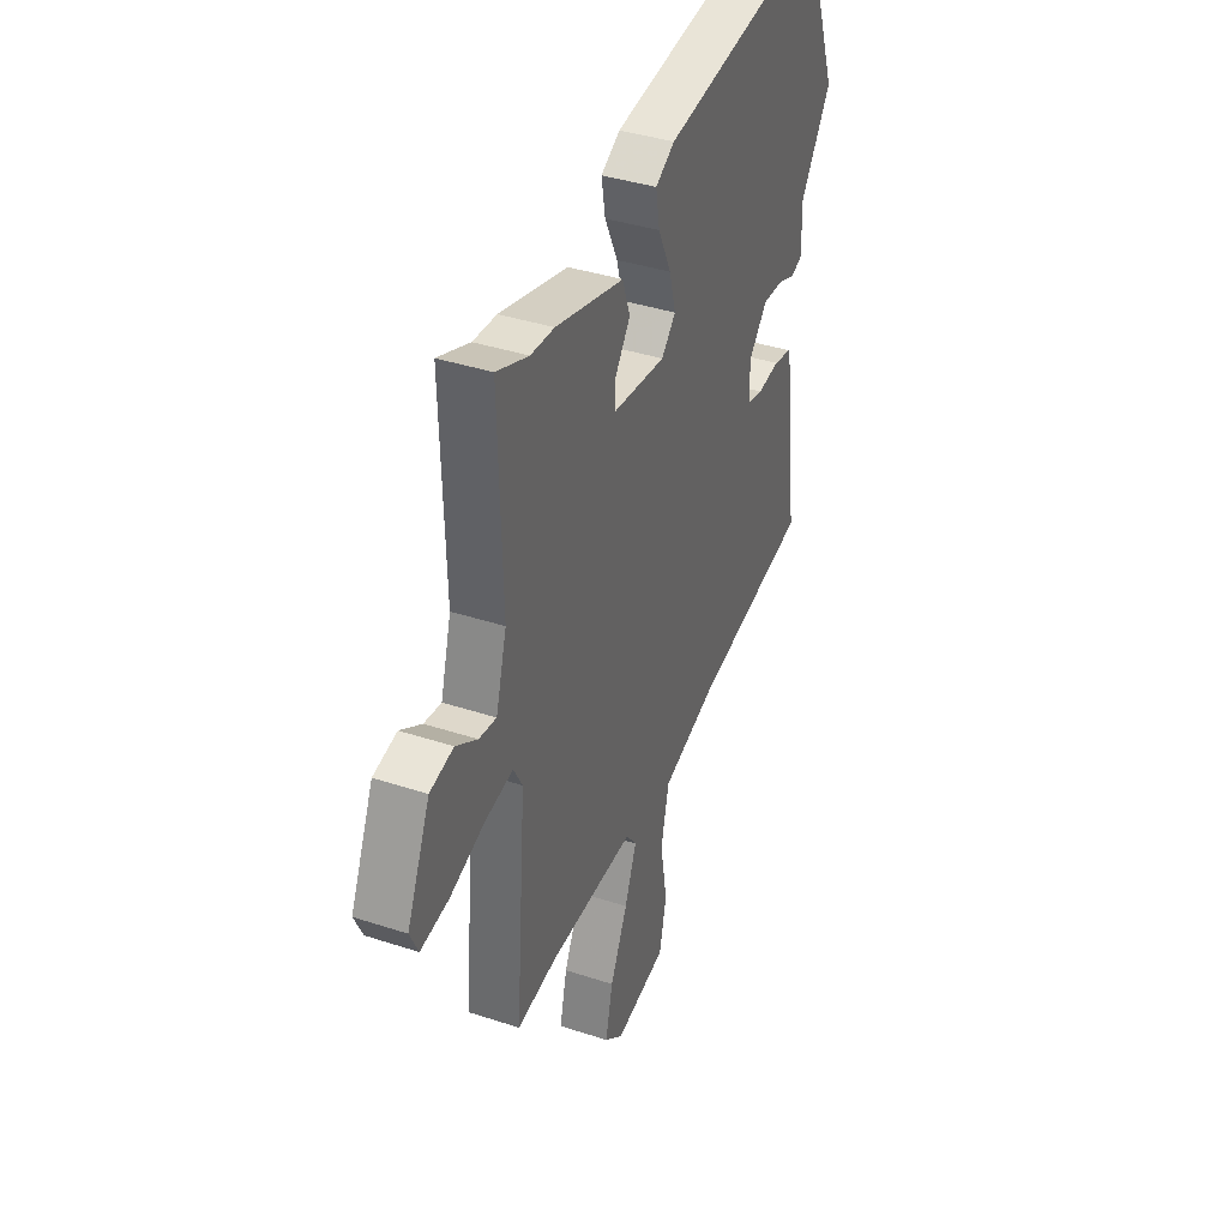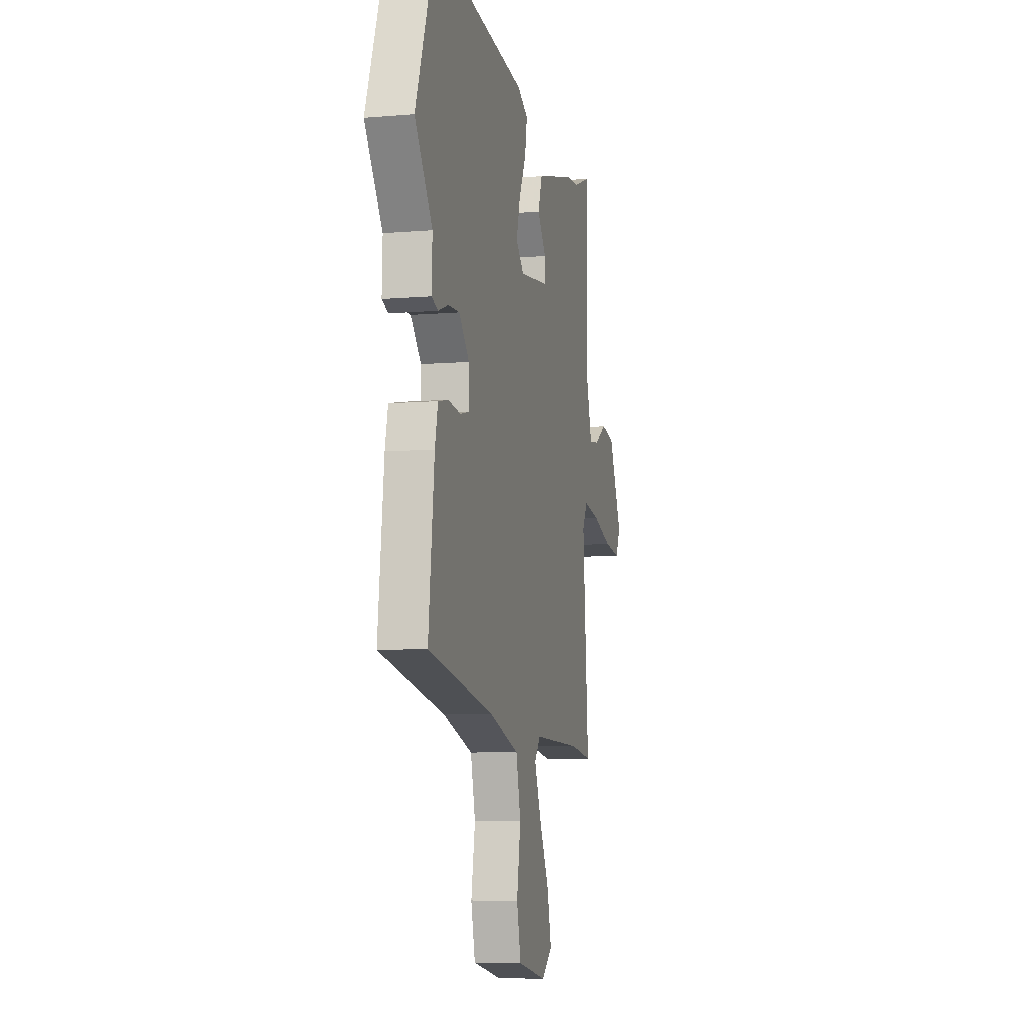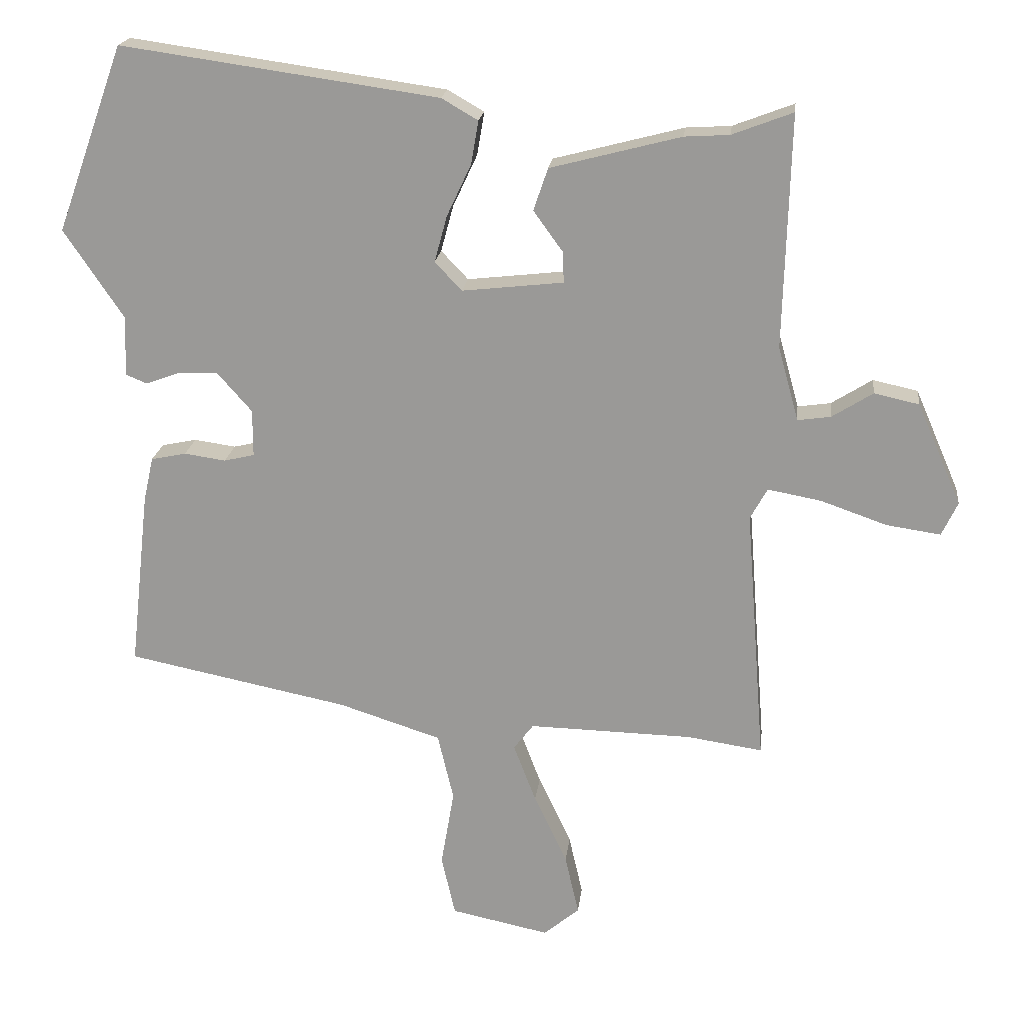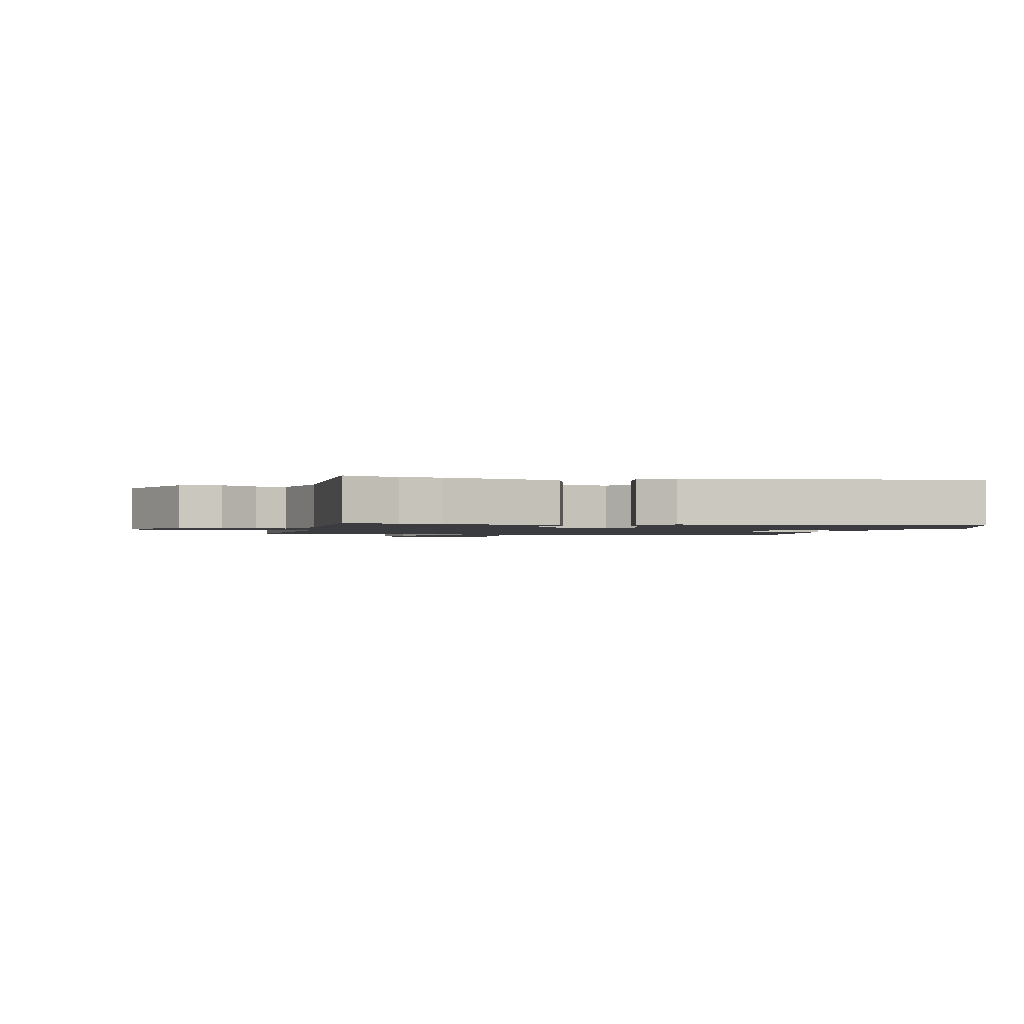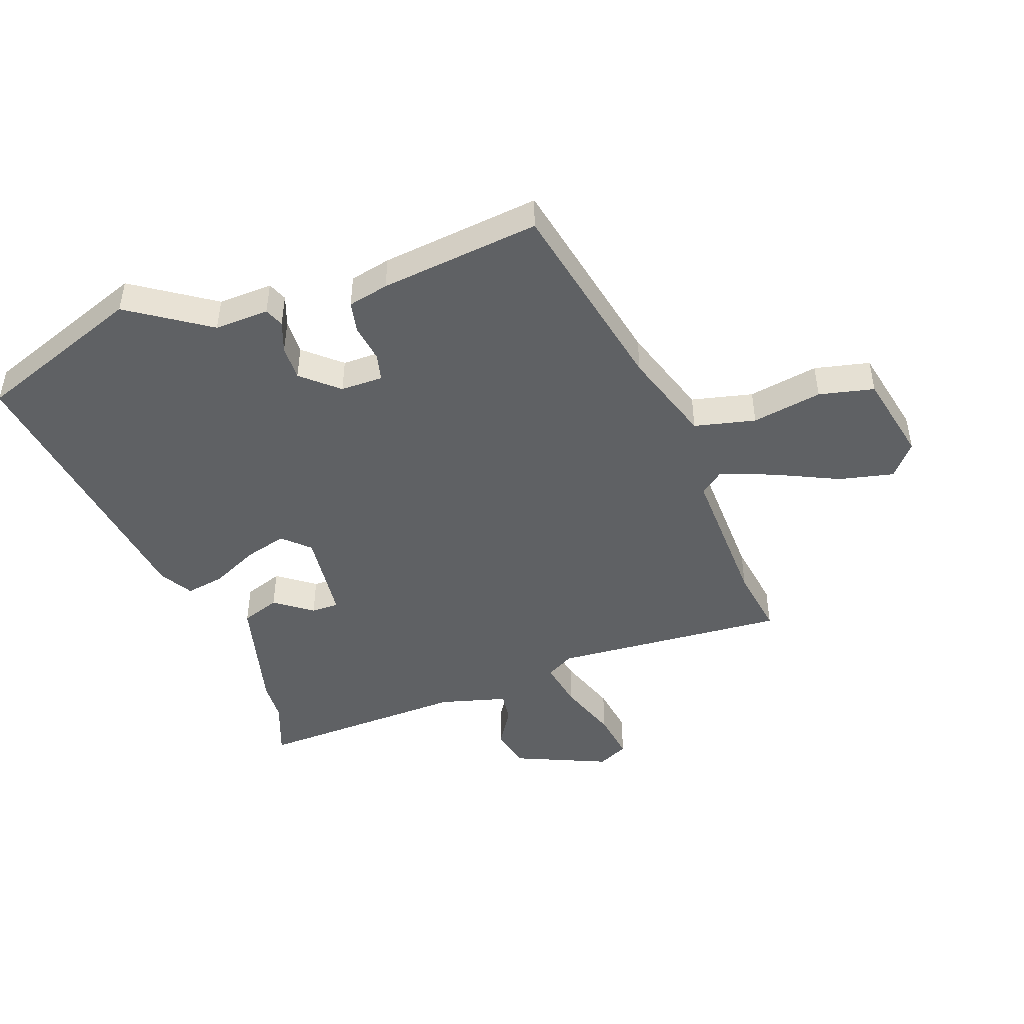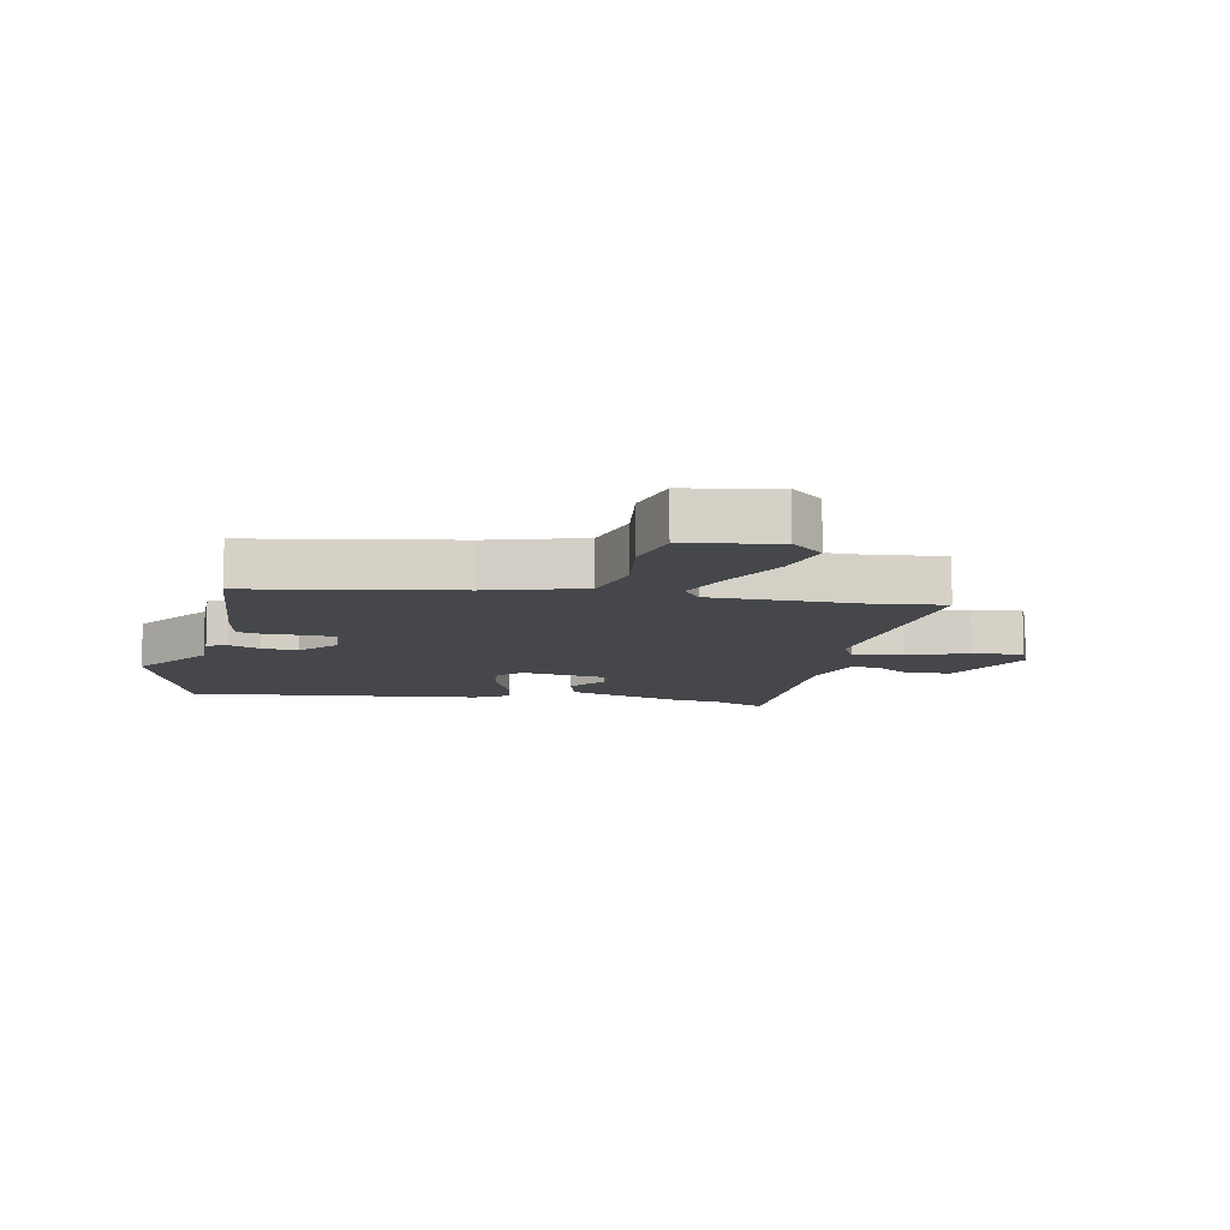
<metadata>
{"format":"obj","ext":"obj","renderer":"f3d","projection":"perspective","resolution":1024,"background":"white","views":[{"elev":38.4,"azim":-67.4,"up":"+Z"},{"elev":-7.5,"azim":103.7,"up":"+Z"},{"elev":19.7,"azim":-173.4,"up":"+Z"},{"elev":-1.5,"azim":-13.7,"up":"+Y"},{"elev":-46.6,"azim":110.0,"up":"+Y"},{"elev":-10.3,"azim":166.9,"up":"+Y"}]}
</metadata>
<code>
v 0.494 0.07 -0.39
v 0.158 0.07 -0.458
v 0.003 0.07 -0.508
v -0.021 0.07 -0.61
v -0.001 0.07 -0.727
v -0.022 0.07 -0.819
v -0.171 0.07 -0.85
v -0.225 0.07 -0.805
v -0.204 0.07 -0.713
v -0.154 0.07 -0.607
v -0.12 0.07 -0.518
v -0.15 0.07 -0.479
v -0.398 0.07 -0.485
v -0.512 0.07 -0.502
v -0.482 0.07 -0.113
v -0.508 0.07 -0.066
v -0.589 0.07 -0.081
v -0.689 0.07 -0.116
v -0.771 0.07 -0.128
v -0.795 0.07 -0.077
v -0.728 0.07 0.077
v -0.66 0.07 0.092
v -0.598 0.07 0.053
v -0.548 0.07 0.046
v -0.517 0.07 0.158
v -0.527 0.07 0.51
v -0.435 0.07 0.475
v -0.367 0.07 0.471
v -0.17 0.07 0.42
v -0.148 0.07 0.356
v -0.193 0.07 0.294
v -0.194 0.07 0.248
v -0.041 0.07 0.231
v 0 0.07 0.274
v -0.019 0.07 0.344
v -0.056 0.07 0.423
v -0.067 0.07 0.488
v -0.012 0.07 0.52
v 0.468 0.07 0.588
v 0.57 0.07 0.307
v 0.48 0.07 0.173
v 0.483 0.07 0.082
v 0.451 0.07 0.069
v 0.399 0.07 0.088
v 0.34 0.07 0.09
v 0.287 0.07 0.03
v 0.287 0.07 -0.041
v 0.333 0.07 -0.052
v 0.396 0.07 -0.043
v 0.449 0.07 -0.054
v 0.464 0.07 -0.122
v 0.494 0 -0.39
v 0.158 0 -0.458
v 0.003 0 -0.508
v -0.021 0 -0.61
v -0.001 0 -0.727
v -0.022 0 -0.819
v -0.171 0 -0.85
v -0.225 0 -0.805
v -0.204 0 -0.713
v -0.154 0 -0.607
v -0.12 0 -0.518
v -0.15 0 -0.479
v -0.398 0 -0.485
v -0.512 0 -0.502
v -0.482 0 -0.113
v -0.508 0 -0.066
v -0.589 0 -0.081
v -0.689 0 -0.116
v -0.771 0 -0.128
v -0.795 0 -0.077
v -0.728 0 0.077
v -0.66 0 0.092
v -0.598 0 0.053
v -0.548 0 0.046
v -0.517 0 0.158
v -0.527 0 0.51
v -0.435 0 0.475
v -0.367 0 0.471
v -0.17 0 0.42
v -0.148 0 0.356
v -0.193 0 0.294
v -0.194 0 0.248
v -0.041 0 0.231
v 0 0 0.274
v -0.019 0 0.344
v -0.056 0 0.423
v -0.067 0 0.488
v -0.012 0 0.52
v 0.468 0 0.588
v 0.57 0 0.307
v 0.48 0 0.173
v 0.483 0 0.082
v 0.451 0 0.069
v 0.399 0 0.088
v 0.34 0 0.09
v 0.287 0 0.03
v 0.287 0 -0.041
v 0.333 0 -0.052
v 0.396 0 -0.043
v 0.449 0 -0.054
v 0.464 0 -0.122
f 48 49 50 51
f 47 48 51 1
f 41 42 43 44
f 41 44 45
f 40 41 45
f 39 40 45
f 38 39 45 46
f 35 36 37 38
f 34 35 38 46
f 28 29 30 31
f 27 28 31 32
f 25 26 27 32
f 24 25 32 33
f 20 21 22 23
f 20 23 24
f 17 18 19 20
f 16 17 20 24
f 15 16 24 33
f 13 14 15 33
f 7 8 9 10
f 7 10 11
f 4 5 6 7
f 3 4 7 11
f 2 3 11 12
f 47 1 2 12
f 33 34 46 47
f 12 13 33 47
f 102 101 100 99
f 52 102 99 98
f 95 94 93 92
f 96 95 92
f 96 92 91
f 96 91 90
f 97 96 90 89
f 89 88 87 86
f 97 89 86 85
f 82 81 80 79
f 83 82 79 78
f 83 78 77 76
f 84 83 76 75
f 74 73 72 71
f 75 74 71
f 71 70 69 68
f 75 71 68 67
f 84 75 67 66
f 84 66 65 64
f 61 60 59 58
f 62 61 58
f 58 57 56 55
f 62 58 55 54
f 63 62 54 53
f 63 53 52 98
f 98 97 85 84
f 98 84 64 63
f 1 52 53 2
f 2 53 54 3
f 3 54 55 4
f 4 55 56 5
f 5 56 57 6
f 6 57 58 7
f 7 58 59 8
f 8 59 60 9
f 9 60 61 10
f 10 61 62 11
f 11 62 63 12
f 12 63 64 13
f 13 64 65 14
f 14 65 66 15
f 15 66 67 16
f 16 67 68 17
f 17 68 69 18
f 18 69 70 19
f 19 70 71 20
f 20 71 72 21
f 21 72 73 22
f 22 73 74 23
f 23 74 75 24
f 24 75 76 25
f 25 76 77 26
f 26 77 78 27
f 27 78 79 28
f 28 79 80 29
f 29 80 81 30
f 30 81 82 31
f 31 82 83 32
f 32 83 84 33
f 33 84 85 34
f 34 85 86 35
f 35 86 87 36
f 36 87 88 37
f 37 88 89 38
f 38 89 90 39
f 39 90 91 40
f 40 91 92 41
f 41 92 93 42
f 42 93 94 43
f 43 94 95 44
f 44 95 96 45
f 45 96 97 46
f 46 97 98 47
f 47 98 99 48
f 48 99 100 49
f 49 100 101 50
f 50 101 102 51
f 51 102 52 1

</code>
